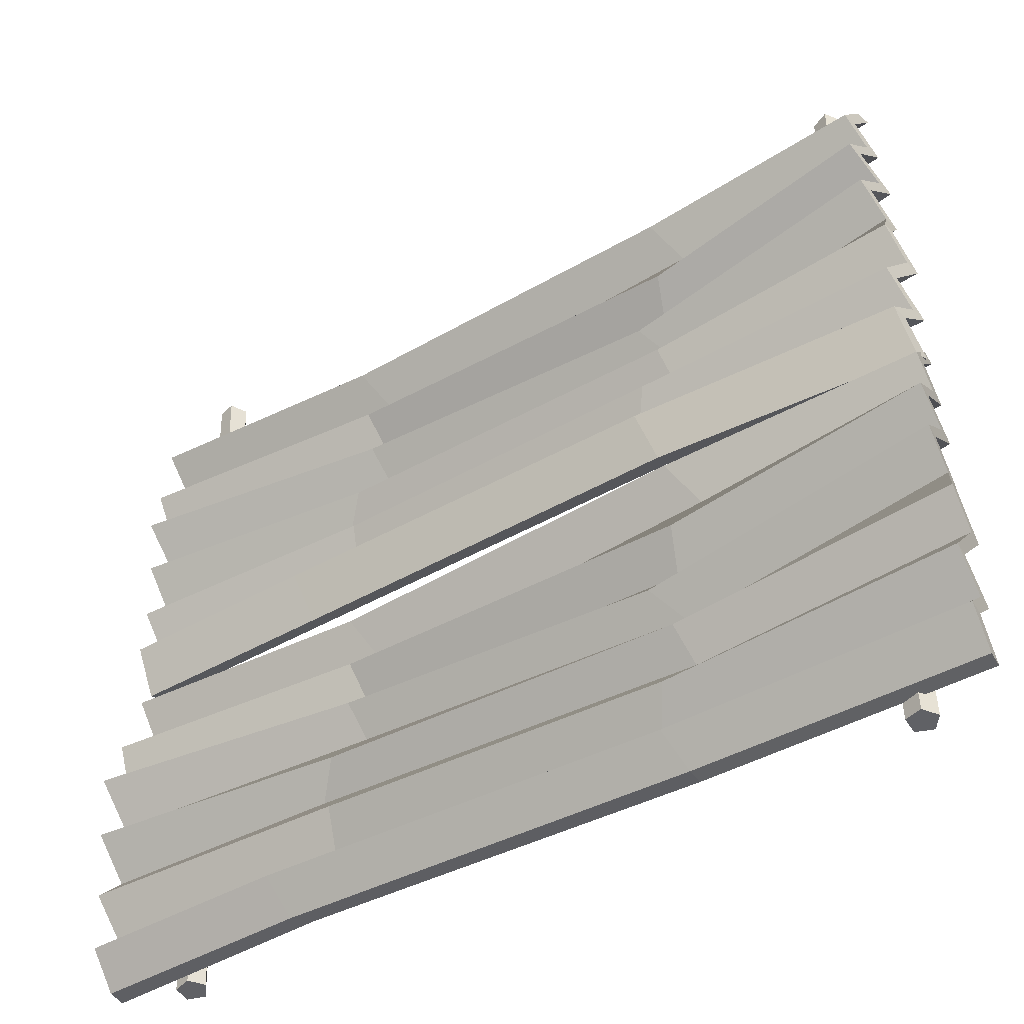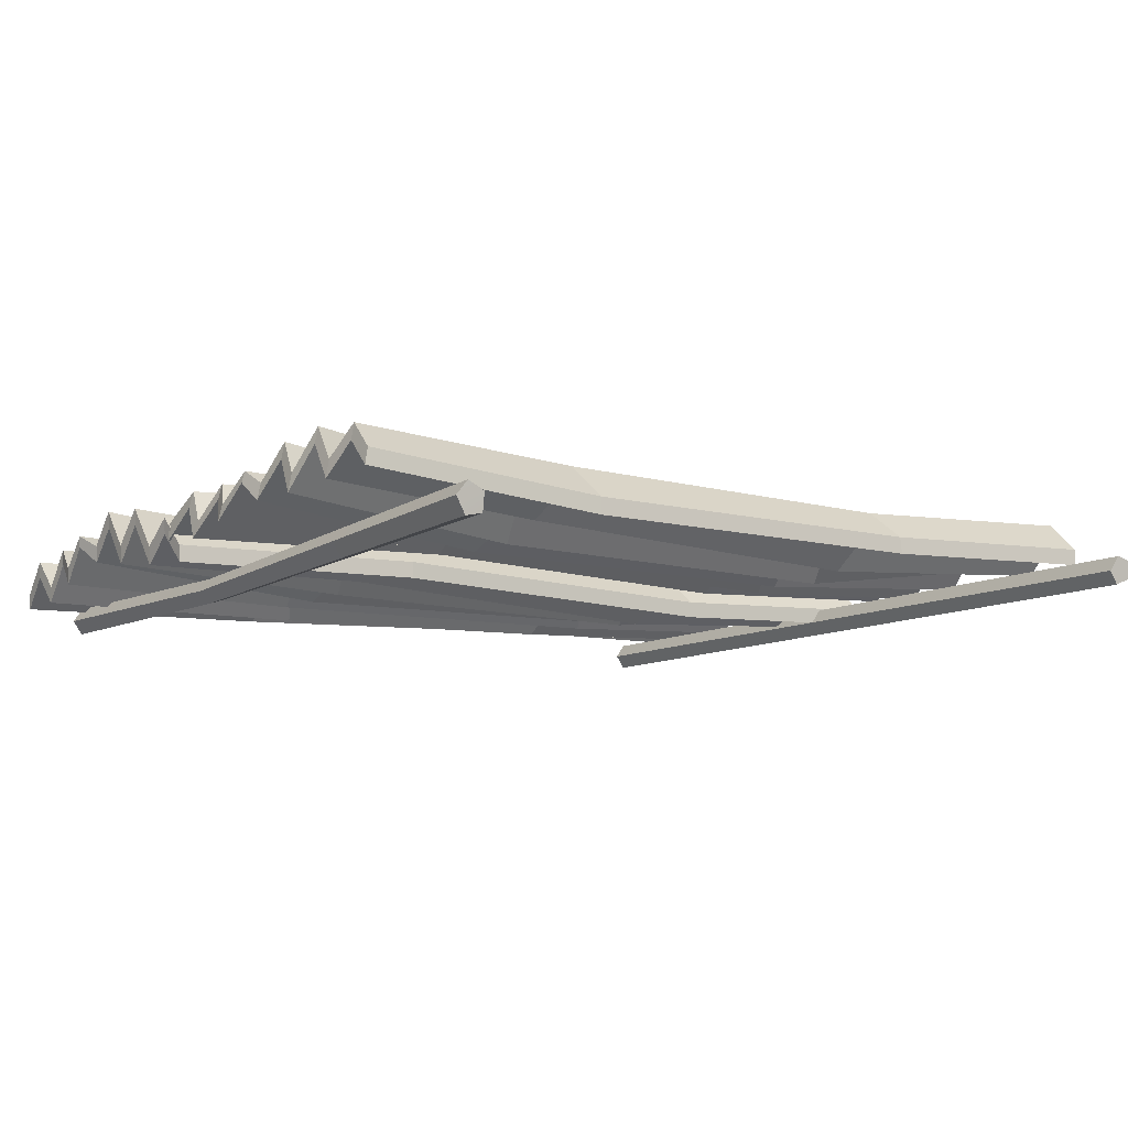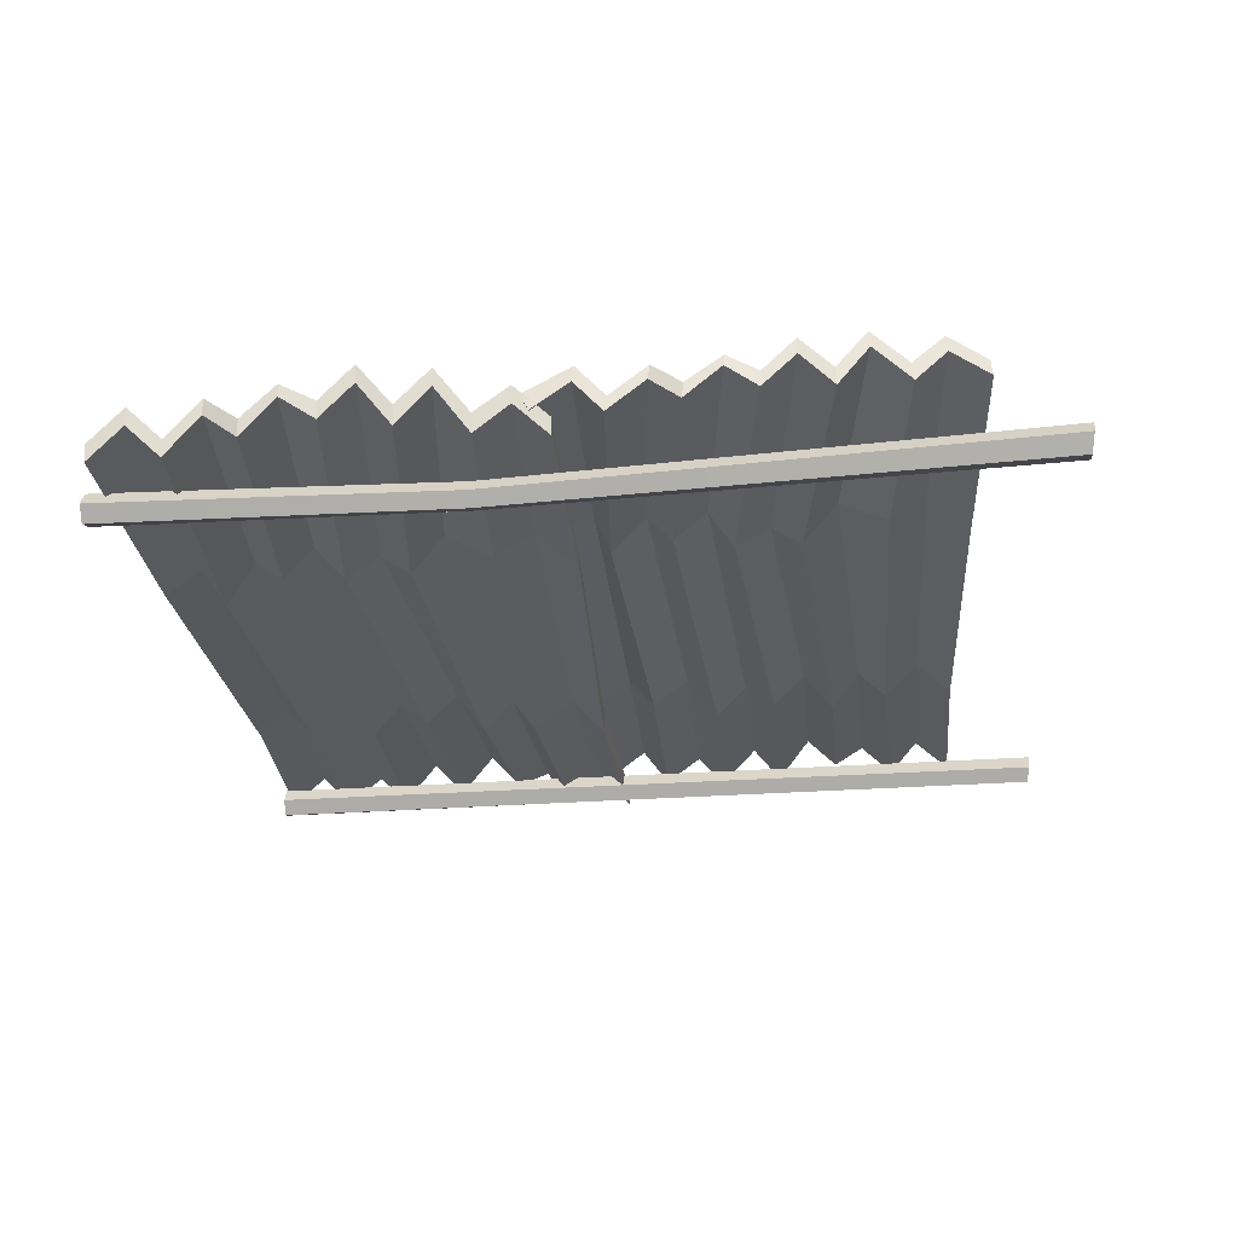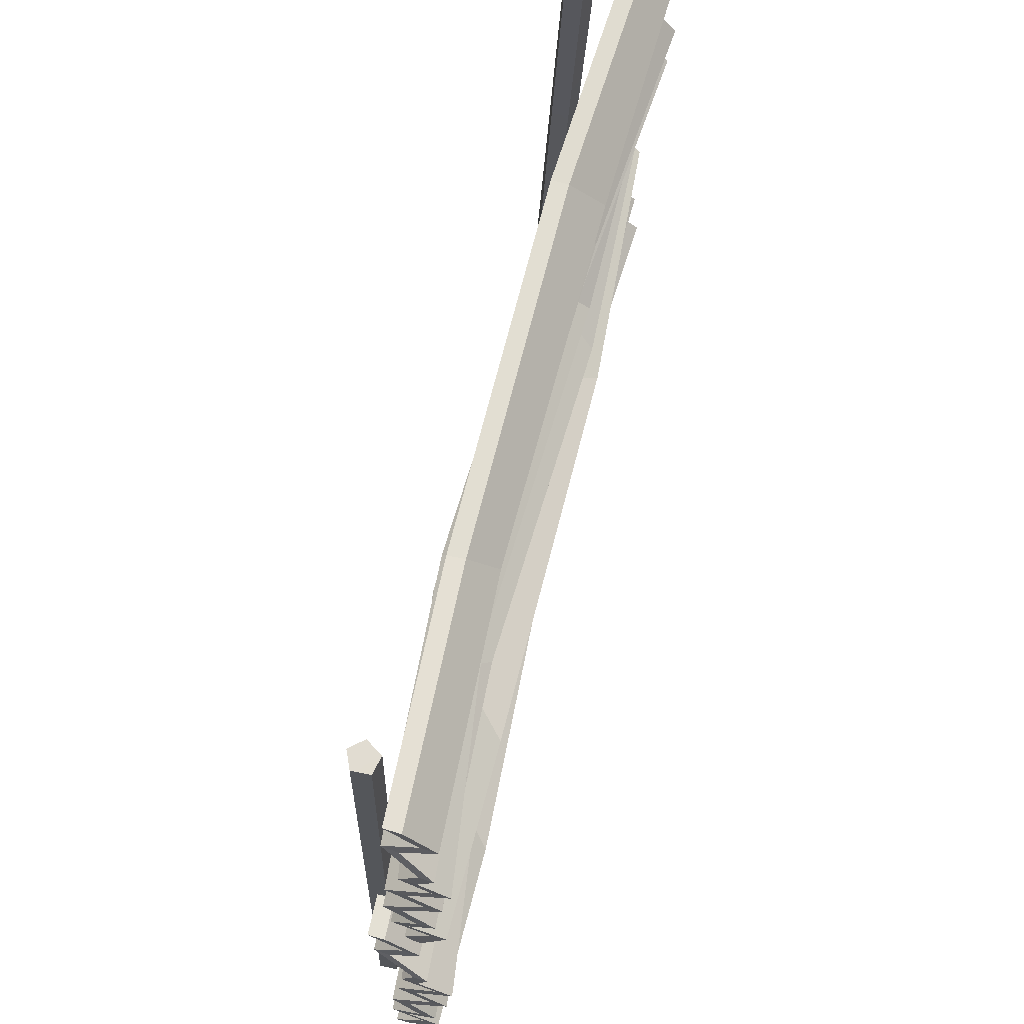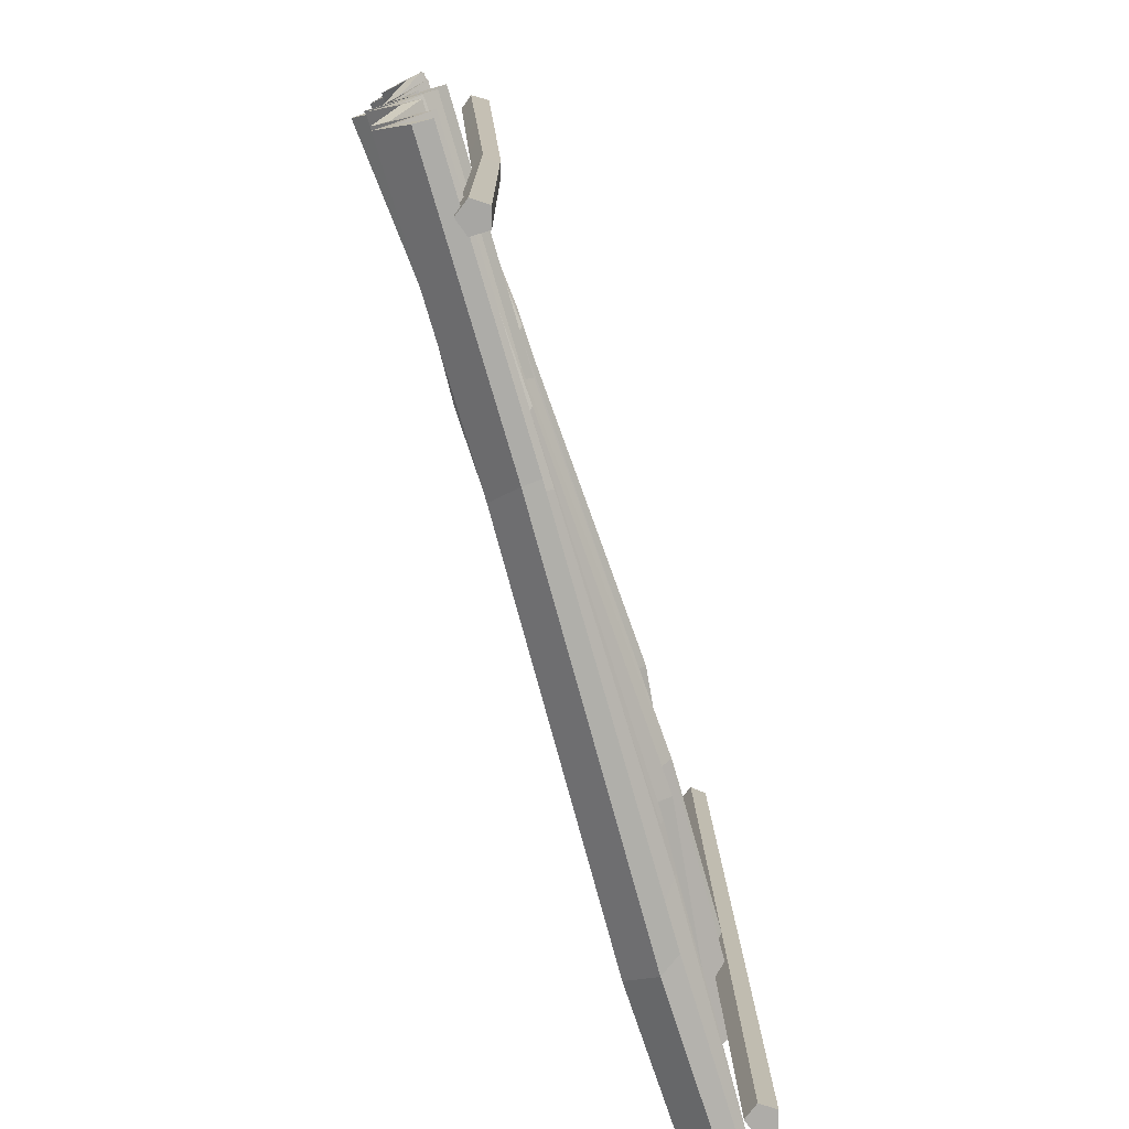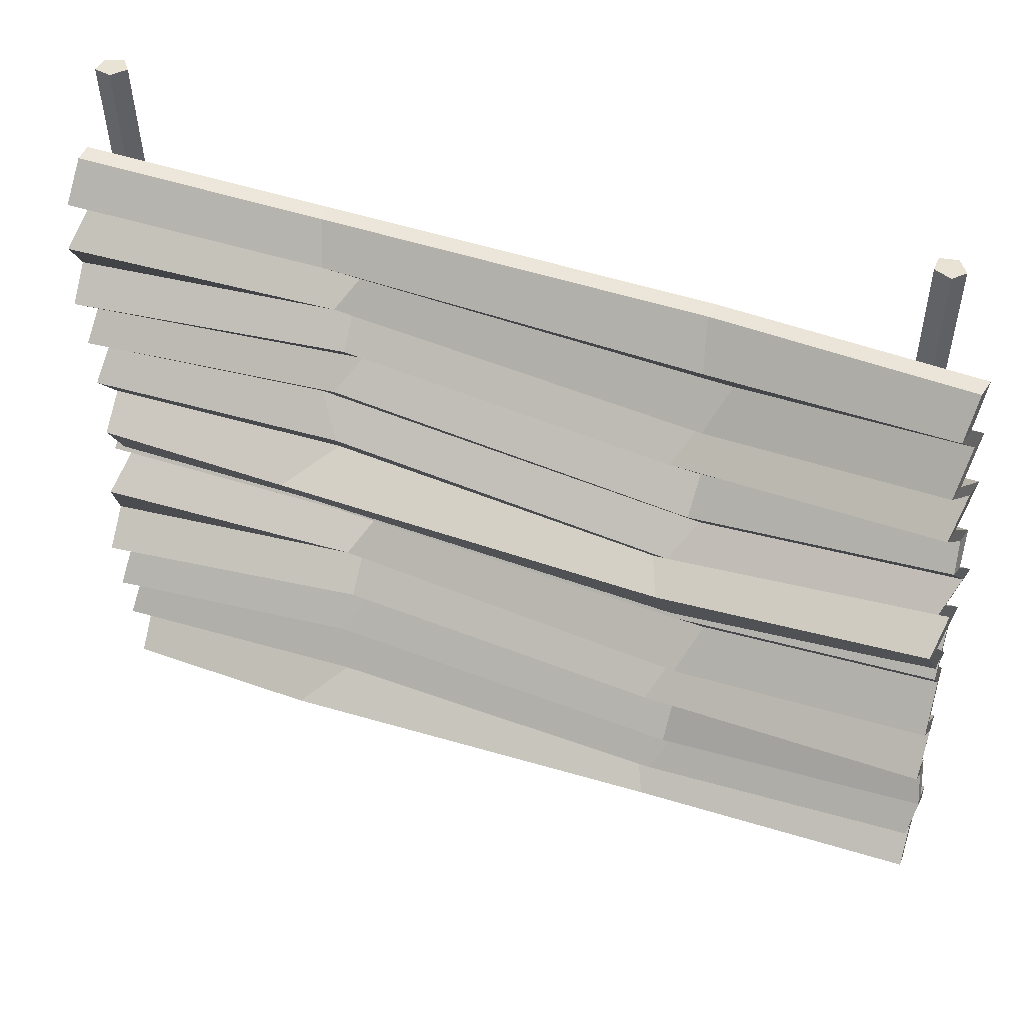
<metadata>
{"format":"obj","ext":"obj","renderer":"f3d","projection":"perspective","resolution":1024,"background":"white","views":[{"elev":-48.0,"azim":31.2,"up":"+Y"},{"elev":-8.0,"azim":145.6,"up":"+Z"},{"elev":-23.9,"azim":94.8,"up":"+Z"},{"elev":67.3,"azim":-76.7,"up":"+Y"},{"elev":-75.6,"azim":107.2,"up":"+Y"},{"elev":47.4,"azim":20.7,"up":"+Y"}]}
</metadata>
<code>
v -104.4 4.972 -13.24
v -109.1 4.852 -11.72
v -109.1 4.852 -6.81
v -104.4 4.972 -5.291
v -101.5 5.046 -9.267
v -110.3 235.2 -7.049
v -115 235.5 -5.085
v -115 236 -0.1292
v -110.3 236.2 1.001
v -107.4 235.7 -3.314
v -105.7 4.939 -9.267
v -111.6 235.7 -2.865
v 122.6 32.43 3.699
v 122.7 32.34 8.015
v -125.5 30.97 10.3
v -125.3 30.82 5.621
v 122.7 23.48 -2.171
v -124.3 21.74 1.439
v -124 21.57 -3.302
v 122.7 23.58 -6.92
v -125.5 75.91 6.771
v 123.3 76.72 3.991
v 123.1 76.87 -1.339
v -125.2 75.76 2.107
v 123.5 67.73 14.84
v -125 67.01 16.09
v -124.8 66.86 11.41
v 123.2 67.84 10.19
v 123.2 59.04 5.877
v -124.7 57.81 5.143
v -124.4 57.63 -0.3739
v 123 59.15 1.211
v 124.8 50.19 9.791
v -124.7 48.96 14.02
v -124.5 48.81 9.349
v 124.7 50.25 6.554
v 124.6 41.34 1.255
v -124.8 39.79 2.848
v -124.5 39.62 -2.345
v 124.4 41.44 -3.42
v 121.9 113 -0.09945
v -123.1 111.4 -1.423
v -122.9 111.2 -6.091
v 121.7 113.2 -4.788
v 122.2 103.8 8.457
v -123.3 102.5 7.658
v -123 102.4 3.028
v 122.1 103.9 3.768
v 122.5 94.73 1.588
v -123.2 93.43 -0.8817
v -122.6 93.24 -5.418
v 122.3 94.88 -3.66
v 123.1 85.54 13.37
v -126.1 84.94 9.769
v -125.7 84.79 5.942
v 122.9 85.65 8.68
v 123 14.42 6.409
v -123.8 12.82 10.29
v -123.7 12.67 5.608
v 122.8 14.51 1.722
v 122.4 5.537 -2.456
v -123.6 3.698 1.775
v -123.4 3.55 -2.902
v 122.2 5.633 -7.137
v 48.83 52.23 -4.472
v 49.19 43.87 4.291
v 49.75 36.28 -4.624
v 43.83 27.32 3.077
v 39.93 19.47 -6.597
v 42.05 12.78 2.447
v 45.85 4.732 -5.958
v 45.59 4.631 -1.267
v 42.61 12.63 7.276
v 38.22 19.12 -2.149
v 44.37 27.18 7.903
v 50.12 36.24 0.175
v 48.61 43.61 8.927
v 48.7 52.5 0.2485
v 42.16 59.86 8.158
v 46.99 69.48 0.2857
v 50.56 77.78 9.905
v 56.07 90.87 2.154
v 50.13 101 10.22
v 47.88 111.9 1.186
v 48.07 112.2 -3.514
v 50.99 101.2 5.628
v 54.83 91.18 -2.785
v 51.57 77.96 5.339
v 49.25 69.27 -4.078
v 43.8 60.28 3.702
v -51.53 57.8 -4.752
v -50.45 66.51 3.114
v -52.4 74.62 -7.392
v -50.57 82.78 0.8468
v -48.32 89.66 -8.704
v -51.78 100.3 0.5429
v -55.42 109.3 -7.866
v -55.11 109.4 -3.184
v -52.35 100.7 5.398
v -46.46 89.1 -4.298
v -51.17 83.27 5.703
v -50.3 74.92 -2.99
v -49.68 66.69 7.289
v -47.9 58.24 0.1774
v -53.86 49.11 7.325
v -60.5 41.55 0.0495
v -53.29 31.59 7.756
v -55.8 22.47 -0.3157
v -68.54 12.58 11.48
v -66.58 4.472 2.458
v -63.3 5.875 -3.007
v -65.31 12.62 6.066
v -52.46 22.47 -5.749
v -54.6 31.45 3.282
v -58.99 40.99 -4.991
v -55.5 48.98 2.917
v 121.1 134.9 9.203
v 120.2 135.3 13.41
v -122.2 134.3 12.63
v -122 133.6 8.006
v 122.3 125.6 4.544
v -121.1 124.4 4.879
v -120.7 123.7 0.1892
v 123.5 125.2 -0.03013
v -122.2 176.7 9.372
v 121.7 177.6 9.924
v 122.8 177.8 4.781
v -121.9 176.7 4.706
v 119.5 169.2 19.31
v -121.7 168.5 17.44
v -121.5 168.3 12.69
v 120.4 169.2 14.67
v 121.6 160.7 9.86
v -121.4 159.4 5.792
v -121.1 159 0.3392
v 122.5 160.5 5.297
v 122.2 152.5 14.09
v -121.5 151.7 14.73
v -121.3 151.2 10.06
v 122.9 152.3 10.94
v 123.9 143.2 6.409
v -121.5 141.9 4.276
v -121.2 141.2 -0.8492
v 124.8 142.8 1.87
v 119.9 212.5 11.16
v -119.8 211 6.662
v -119.6 211.3 1.997
v 120.9 213 6.603
v 118.3 202.9 18.76
v -120 201.8 14.97
v -119.7 202 10.34
v 119.3 203.4 14.2
v 120.6 194.8 10.84
v -119.9 193.7 5.154
v -119.3 193.9 0.6705
v 121.7 195.3 5.797
v 118.7 185.5 20.67
v -122.8 185.1 14.07
v -122.5 185.1 10.24
v 119.7 185.8 16.07
v 120.3 117.9 13.87
v -120.6 116.8 14.67
v -120.4 116.2 10.04
v 121.3 117.5 9.313
v 121.7 105.4 6.176
v -120.4 104.1 7.249
v -120.2 106.4 2.621
v 122.7 107.9 1.616
v 52.11 151.8 -1.071
v 52.46 145.2 8.573
v 53.02 136.2 1.183
v 47.1 129.3 10.55
v 43.2 119.8 2.709
v 45.33 115.4 12.92
v 49.13 106 6.355
v 48.86 103.9 11.25
v 45.88 116.3 17.67
v 41.49 120.4 7.127
v 47.64 130.2 15.3
v 53.39 137.1 5.894
v 51.89 145.8 13.16
v 51.98 152.8 3.504
v 45.44 161 10.87
v 50.26 169.4 3.184
v 53.83 178.1 13.44
v 59.34 190.3 6.943
v 53.41 200.2 15.28
v 51.16 210.6 6.109
v 51.35 210.8 1.405
v 54.27 200.3 10.69
v 58.1 190.5 2.028
v 54.84 178 8.912
v 52.52 168.8 -1.066
v 47.07 160.8 6.419
v -48.25 158.9 -4.017
v -47.18 167.7 4.318
v -49.13 175.7 -4.883
v -47.3 183.4 4.685
v -45.04 190.6 -3.273
v -48.5 200.3 7.593
v -52.14 209.6 0.07491
v -51.84 209.3 4.752
v -49.08 200.2 12.47
v -43.19 189.8 0.9466
v -47.9 183.7 9.588
v -47.02 175.9 -0.5454
v -46.4 168 8.484
v -44.63 159.6 0.8851
v -50.59 151.3 8.004
v -57.23 143.3 1.341
v -50.01 134.6 10.04
v -52.53 124.9 3.054
v -65.26 116.7 15.88
v -63.31 104.9 7.841
v -60.03 108.6 2.255
v -62.03 116.2 10.5
v -49.18 124.2 -2.343
v -51.33 133.9 5.613
v -55.72 142.3 -3.601
v -52.23 150.8 3.628
v 102.9 0.08283 -13.24
v 98.22 0.2169 -11.72
v 98.22 0.2169 -6.81
v 102.9 0.08283 -5.291
v 105.8 0 -9.267
v 106.9 235.2 -7.177
v 102.2 235.3 -6.171
v 102.2 236 -1.102
v 106.9 236.3 1.056
v 109.8 235.8 -2.693
v 101.6 0.1199 -9.267
v 105.6 235.8 -3.163
v 102.7 91.67 -12.79
v 98.56 91.79 -11.44
v 98.56 91.79 -7.092
v 102.7 91.67 -5.748
v 105.3 91.6 -9.267
f 1 2 7 6
f 2 3 8 7
f 3 4 9 8
f 4 5 10 9
f 5 1 6 10
f 2 1 11
f 3 2 11
f 4 3 11
f 5 4 11
f 1 5 11
f 6 7 12
f 7 8 12
f 8 9 12
f 9 10 12
f 10 6 12
f 107 108 74 75
f 19 18 15 16
f 68 69 113 114
f 17 20 13 14
f 22 23 56 53
f 101 102 80 81
f 24 21 54 55
f 88 89 93 94
f 75 76 106 107
f 13 40 37 14
f 114 115 67 68
f 15 38 39 16
f 79 80 102 103
f 27 26 21 24
f 89 90 92 93
f 25 28 23 22
f 78 79 103 104
f 31 30 26 27
f 90 65 91 92
f 29 32 28 25
f 77 78 104 105
f 35 34 30 31
f 65 66 116 91
f 33 36 32 29
f 76 77 105 106
f 39 38 34 35
f 66 67 115 116
f 37 40 36 33
f 98 99 83 84
f 47 46 42 43
f 85 86 96 97
f 45 48 44 41
f 99 100 82 83
f 51 50 46 47
f 86 87 95 96
f 49 52 48 45
f 100 101 81 82
f 55 54 50 51
f 87 88 94 95
f 53 56 52 49
f 108 109 73 74
f 59 58 18 19
f 69 70 112 113
f 57 60 20 17
f 109 110 72 73
f 63 62 58 59
f 70 71 111 112
f 61 64 60 57
f 97 98 84 85
f 110 111 71 72
f 36 66 65 32
f 40 67 66 36
f 68 67 40 13
f 20 69 68 13
f 60 70 69 20
f 64 71 70 60
f 72 71 64 61
f 73 72 61 57
f 74 73 57 17
f 75 74 17 14
f 14 37 76 75
f 37 33 77 76
f 33 29 78 77
f 29 25 79 78
f 25 22 80 79
f 81 80 22 53
f 82 81 53 49
f 83 82 49 45
f 84 83 45 41
f 85 84 41 44
f 48 86 85 44
f 52 87 86 48
f 56 88 87 52
f 23 89 88 56
f 28 90 89 23
f 32 65 90 28
f 92 91 31 27
f 93 92 27 24
f 94 93 24 55
f 95 94 55 51
f 96 95 51 47
f 97 96 47 43
f 42 98 97 43
f 46 99 98 42
f 50 100 99 46
f 54 101 100 50
f 21 102 101 54
f 103 102 21 26
f 104 103 26 30
f 105 104 30 34
f 106 105 34 38
f 107 106 38 15
f 18 108 107 15
f 58 109 108 18
f 62 110 109 58
f 62 63 111 110
f 112 111 63 59
f 113 112 59 19
f 114 113 19 16
f 16 39 115 114
f 116 115 39 35
f 91 116 35 31
f 211 212 178 179
f 123 122 119 120
f 172 173 217 218
f 121 124 117 118
f 126 127 160 157
f 205 206 184 185
f 128 125 158 159
f 192 193 197 198
f 179 180 210 211
f 117 144 141 118
f 218 219 171 172
f 119 142 143 120
f 183 184 206 207
f 131 130 125 128
f 193 194 196 197
f 129 132 127 126
f 182 183 207 208
f 135 134 130 131
f 194 169 195 196
f 133 136 132 129
f 181 182 208 209
f 139 138 134 135
f 169 170 220 195
f 137 140 136 133
f 180 181 209 210
f 143 142 138 139
f 170 171 219 220
f 141 144 140 137
f 202 203 187 188
f 151 150 146 147
f 189 190 200 201
f 149 152 148 145
f 203 204 186 187
f 155 154 150 151
f 190 191 199 200
f 153 156 152 149
f 204 205 185 186
f 159 158 154 155
f 191 192 198 199
f 157 160 156 153
f 212 213 177 178
f 163 162 122 123
f 173 174 216 217
f 161 164 124 121
f 213 214 176 177
f 167 166 162 163
f 174 175 215 216
f 165 168 164 161
f 201 202 188 189
f 214 215 175 176
f 140 170 169 136
f 144 171 170 140
f 172 171 144 117
f 124 173 172 117
f 164 174 173 124
f 168 175 174 164
f 176 175 168 165
f 177 176 165 161
f 178 177 161 121
f 179 178 121 118
f 118 141 180 179
f 141 137 181 180
f 137 133 182 181
f 133 129 183 182
f 129 126 184 183
f 185 184 126 157
f 186 185 157 153
f 187 186 153 149
f 188 187 149 145
f 189 188 145 148
f 152 190 189 148
f 156 191 190 152
f 160 192 191 156
f 127 193 192 160
f 132 194 193 127
f 136 169 194 132
f 196 195 135 131
f 197 196 131 128
f 198 197 128 159
f 199 198 159 155
f 200 199 155 151
f 201 200 151 147
f 146 202 201 147
f 150 203 202 146
f 154 204 203 150
f 158 205 204 154
f 125 206 205 158
f 207 206 125 130
f 208 207 130 134
f 209 208 134 138
f 210 209 138 142
f 211 210 142 119
f 122 212 211 119
f 162 213 212 122
f 166 214 213 162
f 166 167 215 214
f 216 215 167 163
f 217 216 163 123
f 218 217 123 120
f 120 143 219 218
f 220 219 143 139
f 195 220 139 135
f 233 234 227 226
f 234 235 228 227
f 235 236 229 228
f 236 237 230 229
f 237 233 226 230
f 222 221 231
f 223 222 231
f 224 223 231
f 225 224 231
f 221 225 231
f 226 227 232
f 227 228 232
f 228 229 232
f 229 230 232
f 230 226 232
f 221 222 234 233
f 222 223 235 234
f 223 224 236 235
f 224 225 237 236
f 225 221 233 237

</code>
